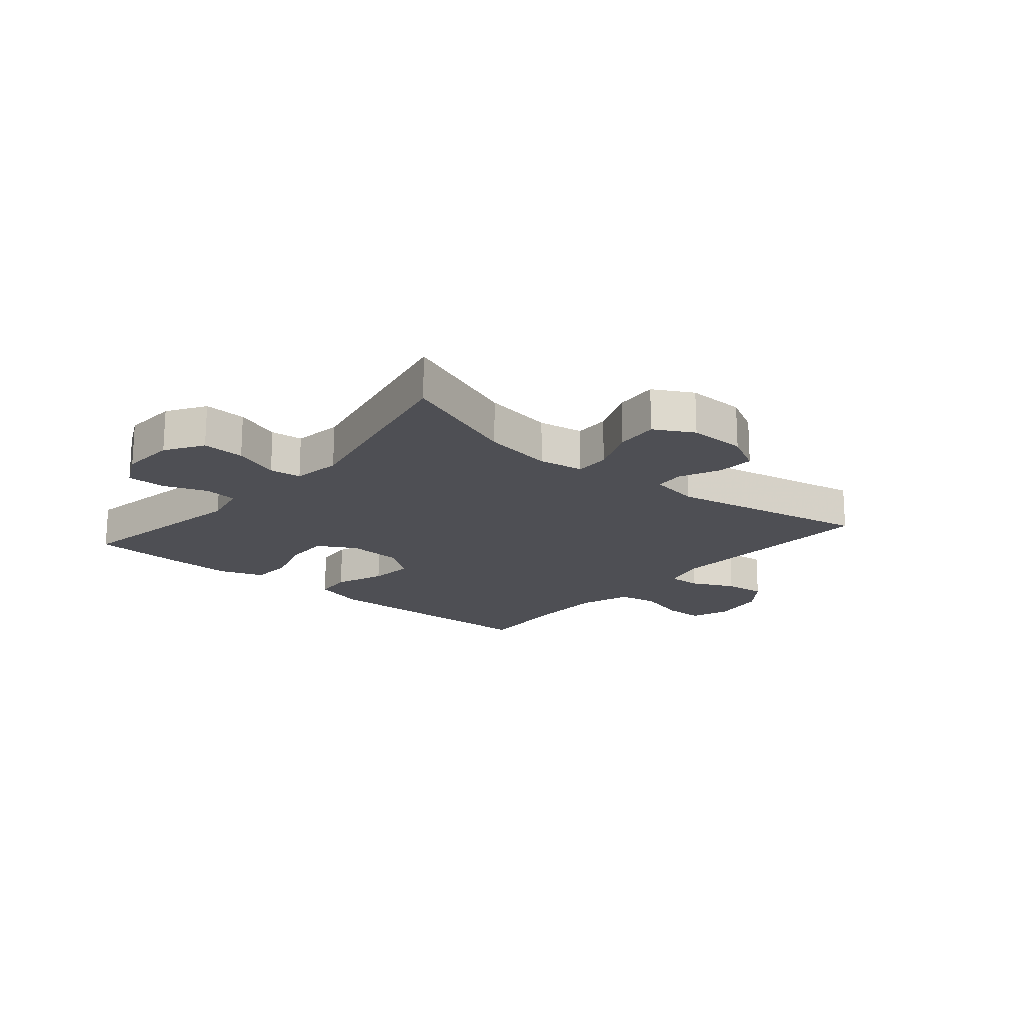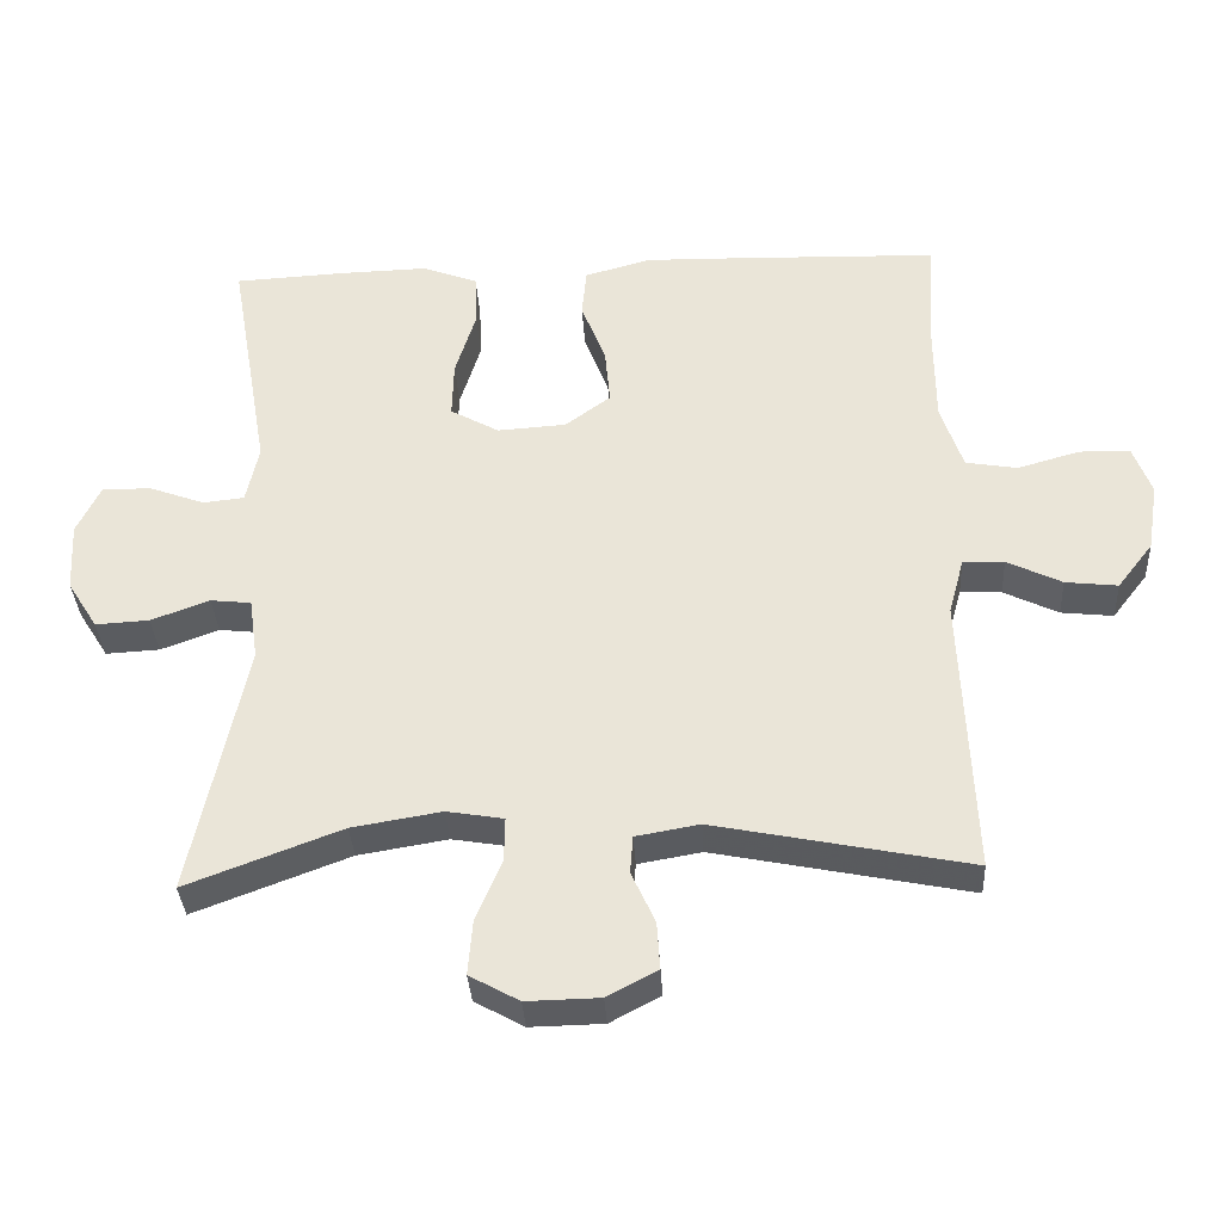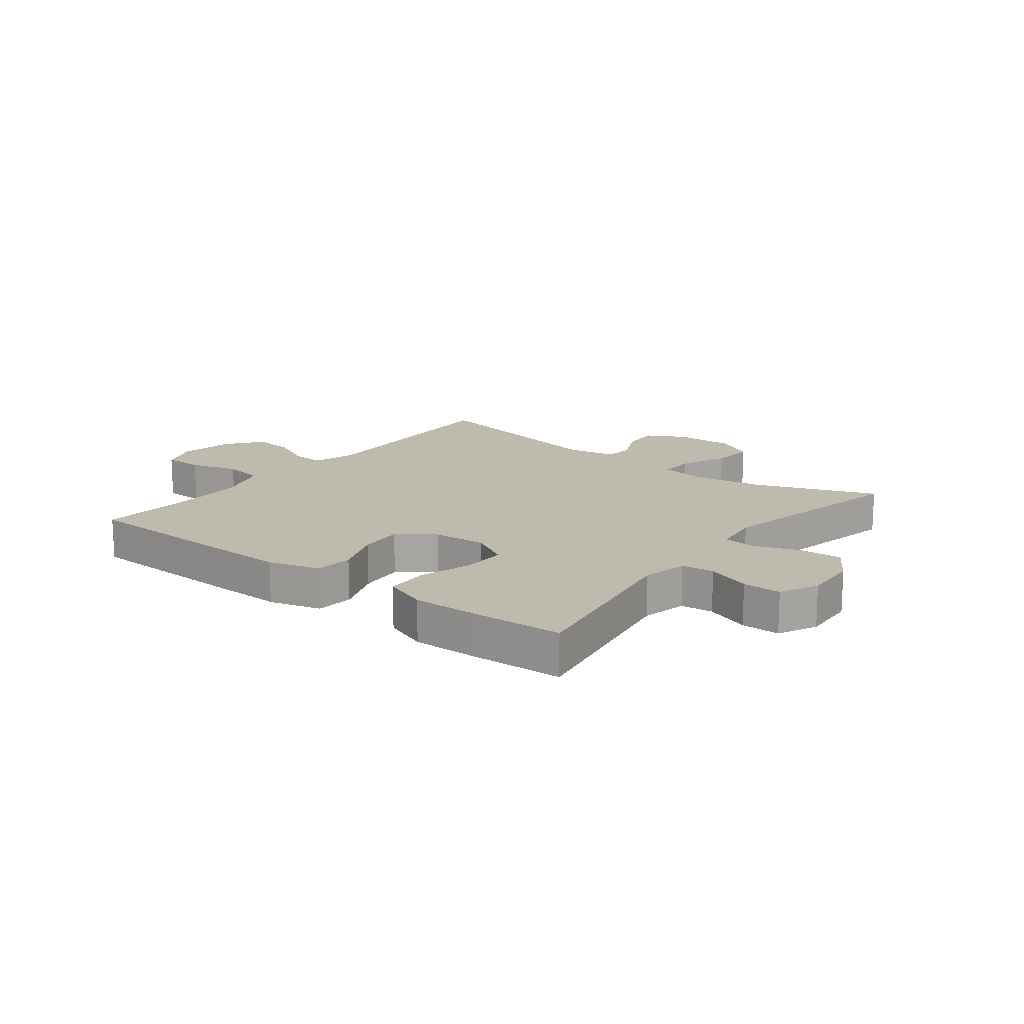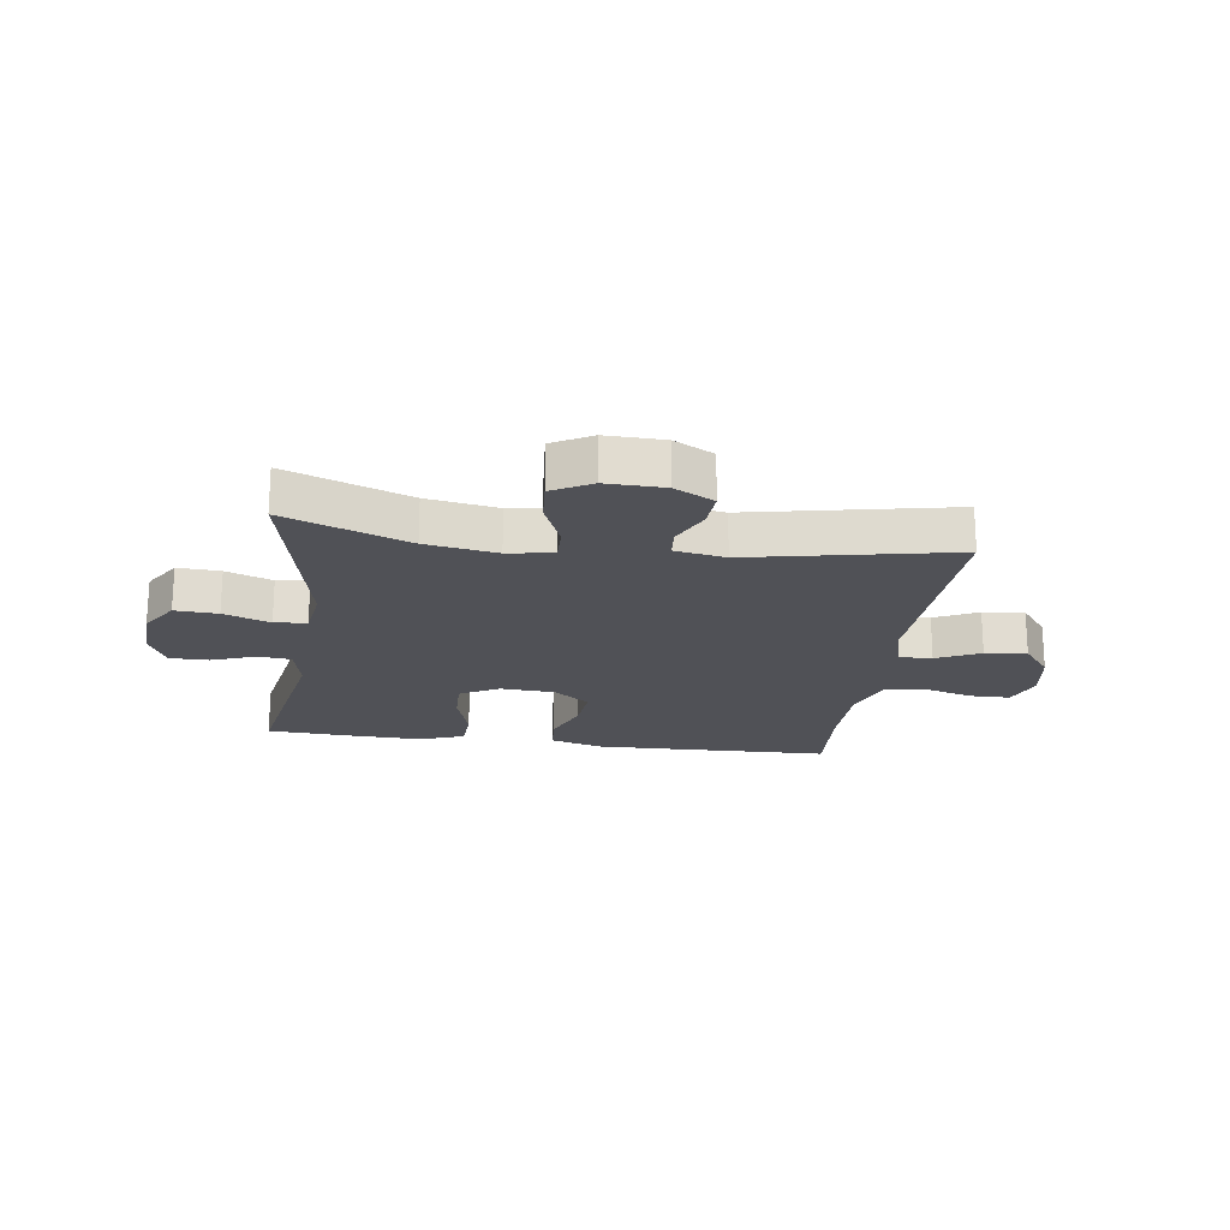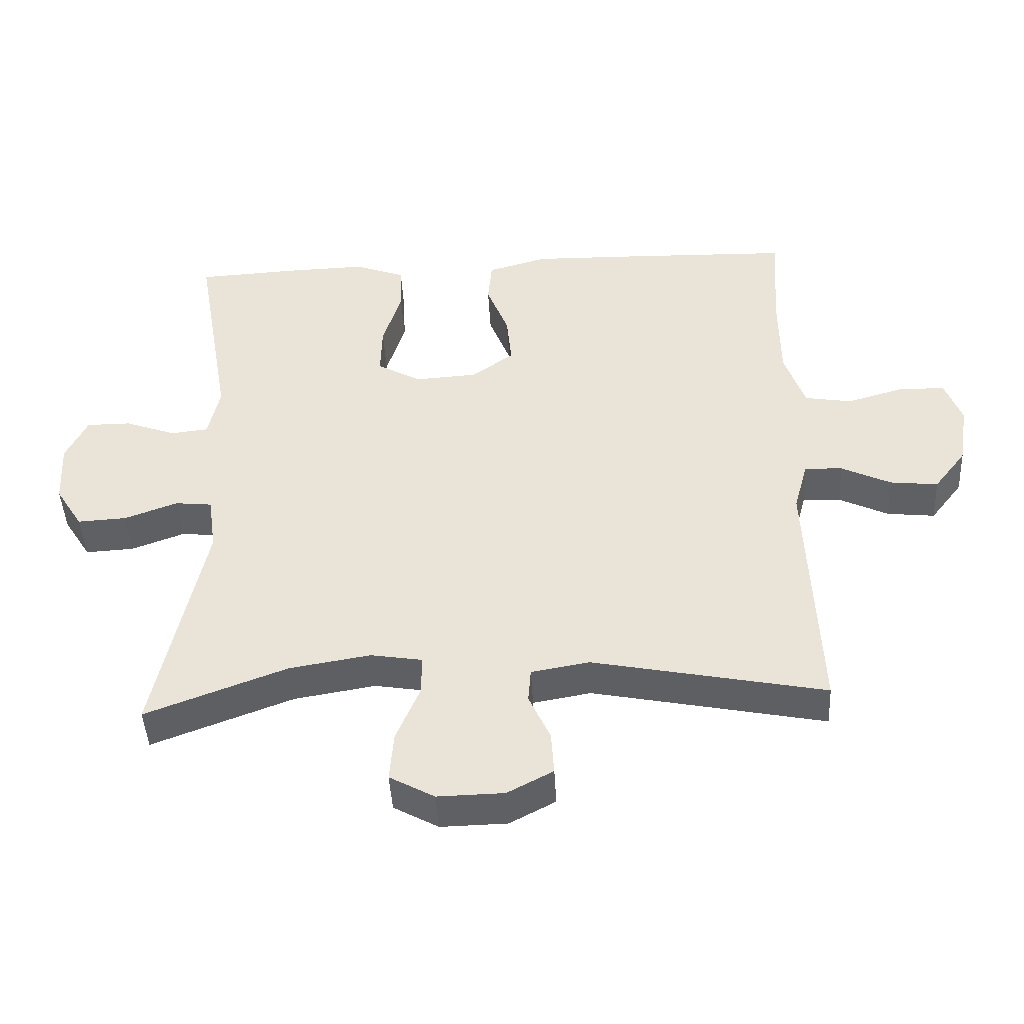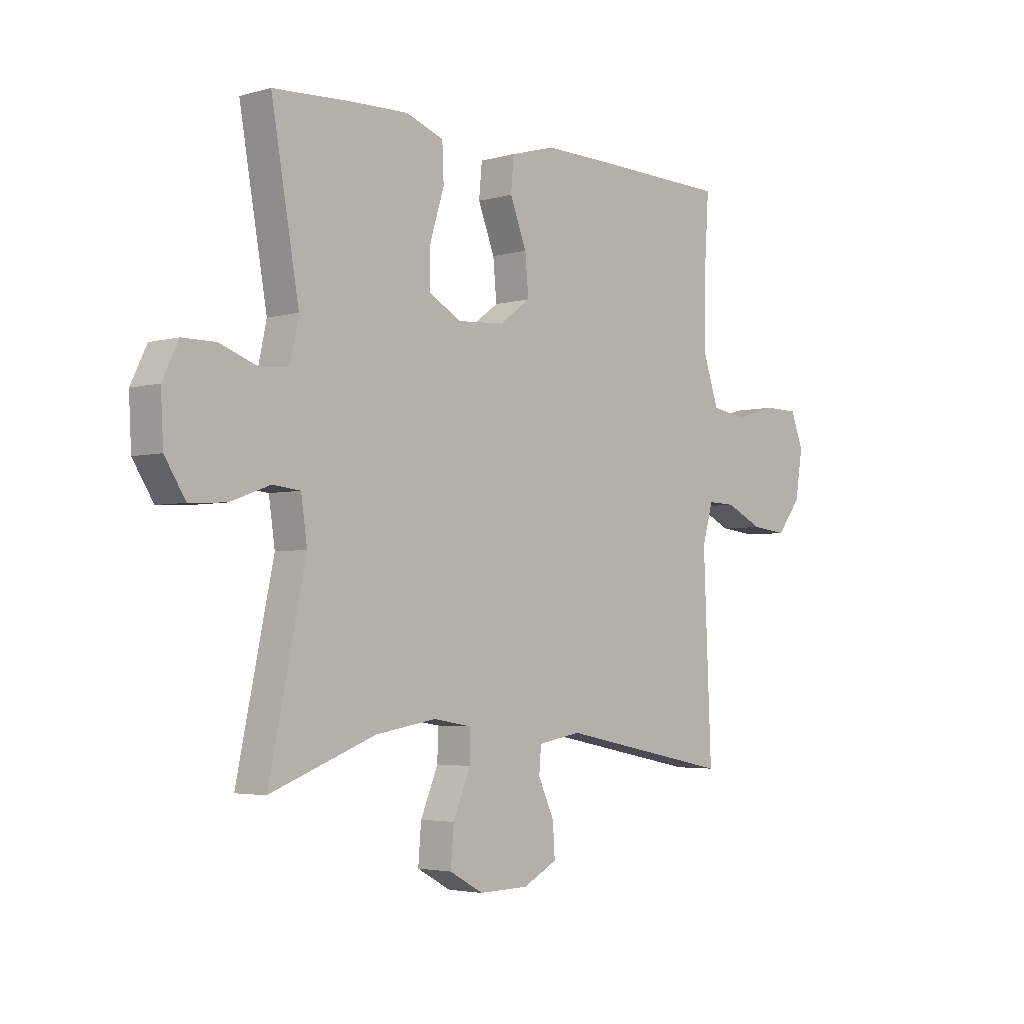
<metadata>
{"format":"obj","ext":"obj","renderer":"f3d","projection":"perspective","resolution":1024,"background":"white","views":[{"elev":-18.3,"azim":139.7,"up":"+Y"},{"elev":-34.7,"azim":-176.8,"up":"+Z"},{"elev":15.8,"azim":37.8,"up":"+Y"},{"elev":-20.3,"azim":172.0,"up":"+Y"},{"elev":-44.8,"azim":-176.9,"up":"+Z"},{"elev":-3.5,"azim":133.1,"up":"+Z"}]}
</metadata>
<code>
v -0.5 0.07 -0.5
v -0.484 0.07 -0.118
v -0.505 0.07 -0.042
v -0.561 0.07 -0.044
v -0.635 0.07 -0.08
v -0.706 0.07 -0.088
v -0.754 0.07 -0.026
v -0.769 0.07 0.067
v -0.744 0.07 0.134
v -0.675 0.07 0.135
v -0.591 0.07 0.111
v -0.521 0.07 0.123
v -0.491 0.07 0.212
v -0.49 0.07 0.343
v -0.5 0.07 0.5
v -0.23 0.07 0.508
v -0.094 0.07 0.511
v -0.005 0.07 0.486
v 0.001 0.07 0.42
v -0.032 0.07 0.335
v -0.039 0.07 0.258
v 0.023 0.07 0.213
v 0.116 0.07 0.207
v 0.182 0.07 0.244
v 0.18 0.07 0.321
v 0.152 0.07 0.411
v 0.155 0.07 0.483
v 0.23 0.07 0.511
v 0.348 0.07 0.508
v 0.5 0.07 0.5
v 0.445 0.07 0.184
v 0.462 0.07 0.105
v 0.518 0.07 0.099
v 0.594 0.07 0.127
v 0.66 0.07 0.127
v 0.692 0.07 0.061
v 0.687 0.07 -0.033
v 0.646 0.07 -0.098
v 0.573 0.07 -0.094
v 0.494 0.07 -0.065
v 0.439 0.07 -0.071
v 0.427 0.07 -0.155
v 0.5 0.07 -0.5
v 0.29 0.07 -0.421
v 0.169 0.07 -0.401
v 0.092 0.07 -0.414
v 0.093 0.07 -0.474
v 0.128 0.07 -0.557
v 0.134 0.07 -0.631
v 0.067 0.07 -0.668
v -0.032 0.07 -0.666
v -0.1 0.07 -0.63
v -0.096 0.07 -0.566
v -0.064 0.07 -0.496
v -0.068 0.07 -0.445
v -0.154 0.07 -0.43
v -0.5 0 -0.5
v -0.484 0 -0.118
v -0.505 0 -0.042
v -0.561 0 -0.044
v -0.635 0 -0.08
v -0.706 0 -0.088
v -0.754 0 -0.026
v -0.769 0 0.067
v -0.744 0 0.134
v -0.675 0 0.135
v -0.591 0 0.111
v -0.521 0 0.123
v -0.491 0 0.212
v -0.49 0 0.343
v -0.5 0 0.5
v -0.23 0 0.508
v -0.094 0 0.511
v -0.005 0 0.486
v 0.001 0 0.42
v -0.032 0 0.335
v -0.039 0 0.258
v 0.023 0 0.213
v 0.116 0 0.207
v 0.182 0 0.244
v 0.18 0 0.321
v 0.152 0 0.411
v 0.155 0 0.483
v 0.23 0 0.511
v 0.348 0 0.508
v 0.5 0 0.5
v 0.445 0 0.184
v 0.462 0 0.105
v 0.518 0 0.099
v 0.594 0 0.127
v 0.66 0 0.127
v 0.692 0 0.061
v 0.687 0 -0.033
v 0.646 0 -0.098
v 0.573 0 -0.094
v 0.494 0 -0.065
v 0.439 0 -0.071
v 0.427 0 -0.155
v 0.5 0 -0.5
v 0.29 0 -0.421
v 0.169 0 -0.401
v 0.092 0 -0.414
v 0.093 0 -0.474
v 0.128 0 -0.557
v 0.134 0 -0.631
v 0.067 0 -0.668
v -0.032 0 -0.666
v -0.1 0 -0.63
v -0.096 0 -0.566
v -0.064 0 -0.496
v -0.068 0 -0.445
v -0.154 0 -0.43
f 51 52 53 54
f 51 54 55
f 50 51 55
f 47 48 49 50
f 46 47 50 55
f 42 43 44
f 41 42 44 45
f 37 38 39 40
f 37 40 41
f 36 37 41
f 33 34 35 36
f 32 33 36 41
f 31 32 41 45
f 25 26 27 28
f 24 25 28 29
f 17 18 19 20
f 17 20 21
f 14 15 16 17
f 13 14 17 21
f 12 13 21 22
f 8 9 10 11
f 4 5 6 7
f 3 4 7 8
f 56 1 2
f 46 55 56 2
f 24 29 30 31
f 23 24 31 45
f 3 8 11 12
f 22 23 45 46
f 12 22 46
f 2 3 12 46
f 110 109 108 107
f 111 110 107
f 111 107 106
f 106 105 104 103
f 111 106 103 102
f 100 99 98
f 101 100 98 97
f 96 95 94 93
f 97 96 93
f 97 93 92
f 92 91 90 89
f 97 92 89 88
f 101 97 88 87
f 84 83 82 81
f 85 84 81 80
f 76 75 74 73
f 77 76 73
f 73 72 71 70
f 77 73 70 69
f 78 77 69 68
f 67 66 65 64
f 63 62 61 60
f 64 63 60 59
f 58 57 112
f 58 112 111 102
f 87 86 85 80
f 101 87 80 79
f 68 67 64 59
f 102 101 79 78
f 102 78 68
f 102 68 59 58
f 1 57 58 2
f 2 58 59 3
f 3 59 60 4
f 4 60 61 5
f 5 61 62 6
f 6 62 63 7
f 7 63 64 8
f 8 64 65 9
f 9 65 66 10
f 10 66 67 11
f 11 67 68 12
f 12 68 69 13
f 13 69 70 14
f 14 70 71 15
f 15 71 72 16
f 16 72 73 17
f 17 73 74 18
f 18 74 75 19
f 19 75 76 20
f 20 76 77 21
f 21 77 78 22
f 22 78 79 23
f 23 79 80 24
f 24 80 81 25
f 25 81 82 26
f 26 82 83 27
f 27 83 84 28
f 28 84 85 29
f 29 85 86 30
f 30 86 87 31
f 31 87 88 32
f 32 88 89 33
f 33 89 90 34
f 34 90 91 35
f 35 91 92 36
f 36 92 93 37
f 37 93 94 38
f 38 94 95 39
f 39 95 96 40
f 40 96 97 41
f 41 97 98 42
f 42 98 99 43
f 43 99 100 44
f 44 100 101 45
f 45 101 102 46
f 46 102 103 47
f 47 103 104 48
f 48 104 105 49
f 49 105 106 50
f 50 106 107 51
f 51 107 108 52
f 52 108 109 53
f 53 109 110 54
f 54 110 111 55
f 55 111 112 56
f 56 112 57 1

</code>
